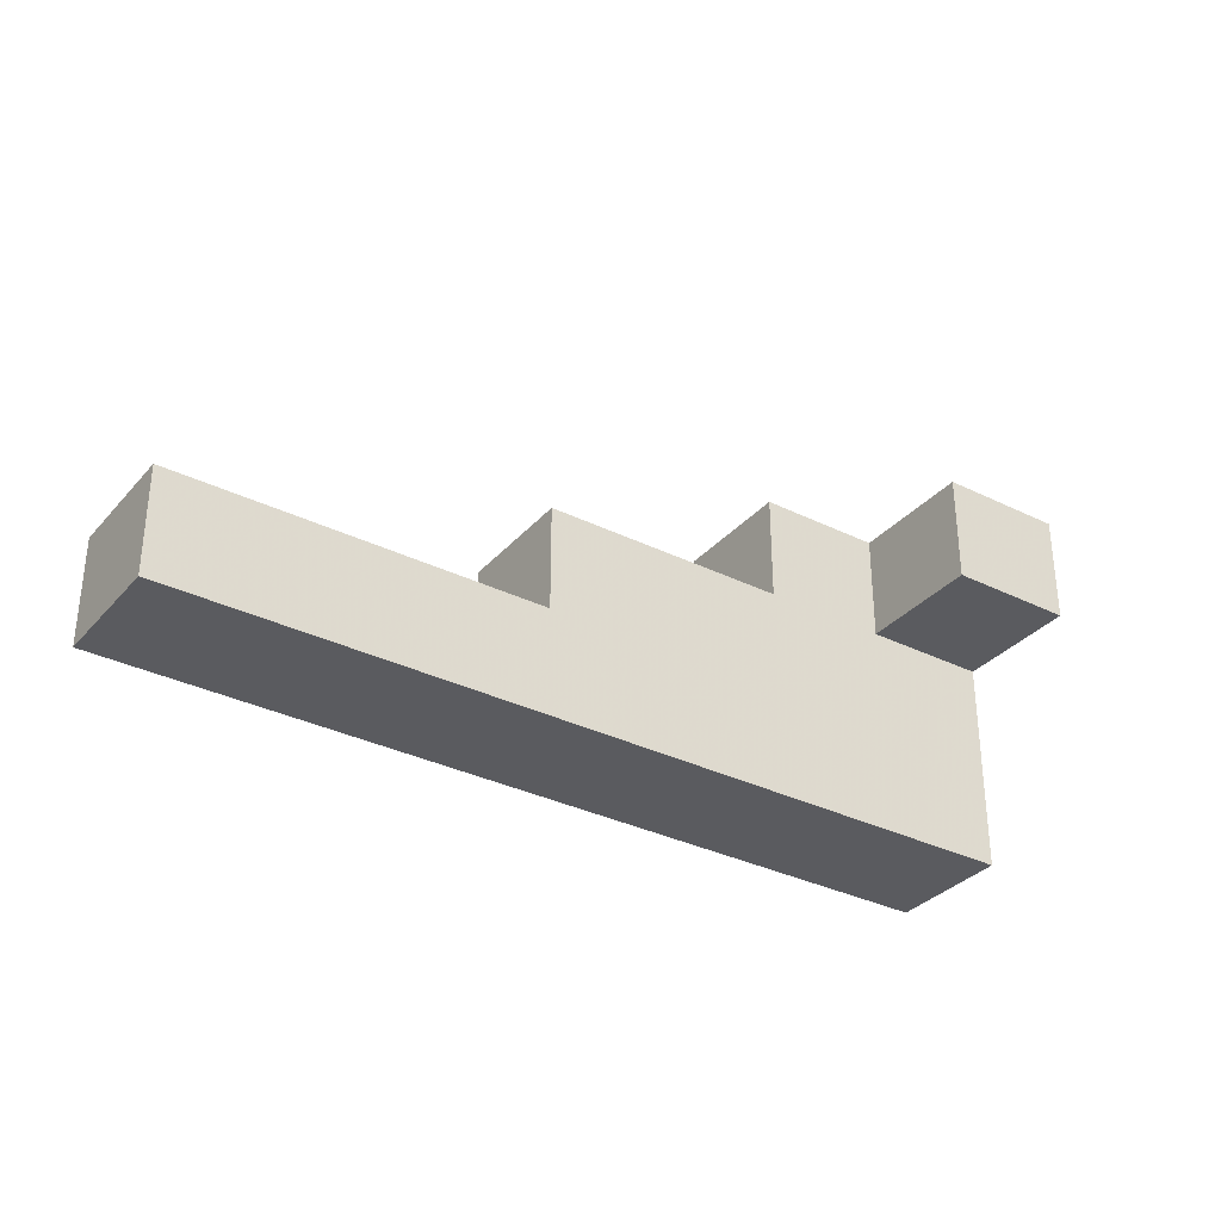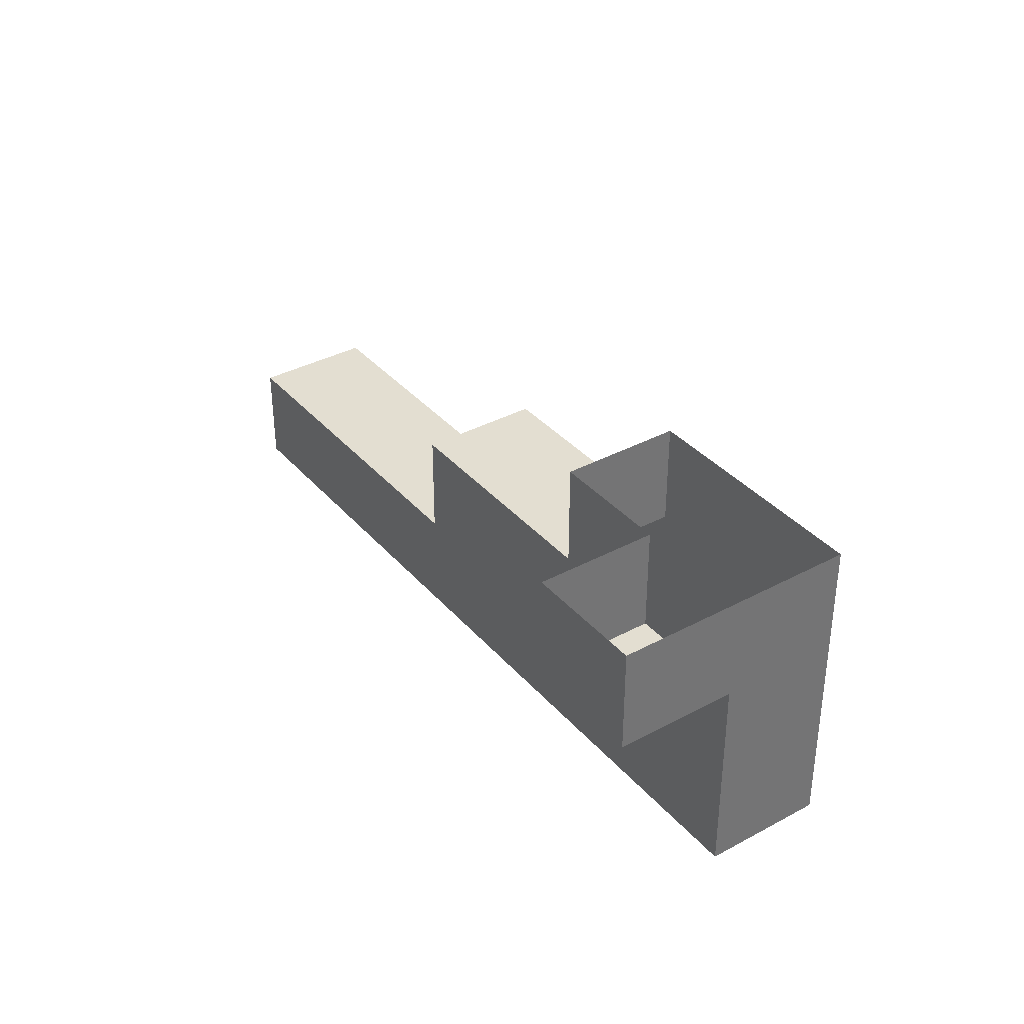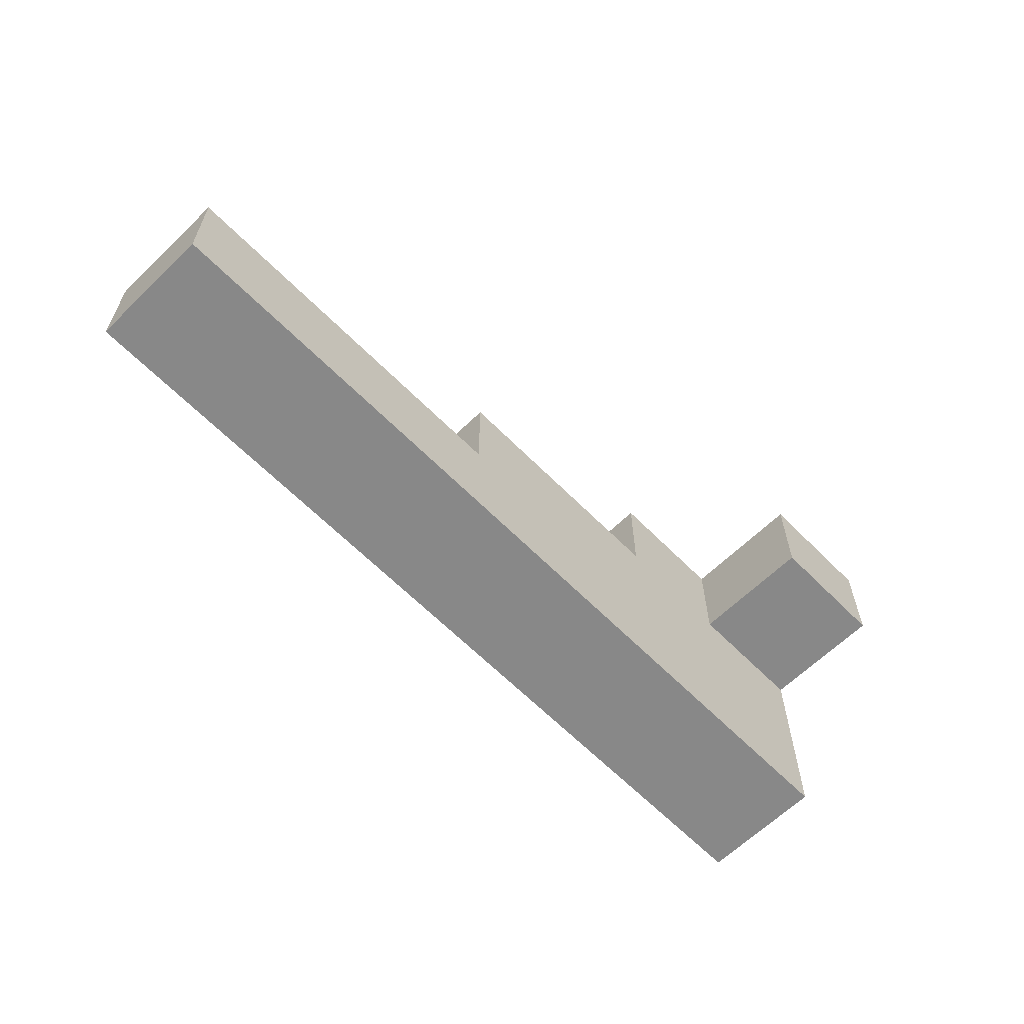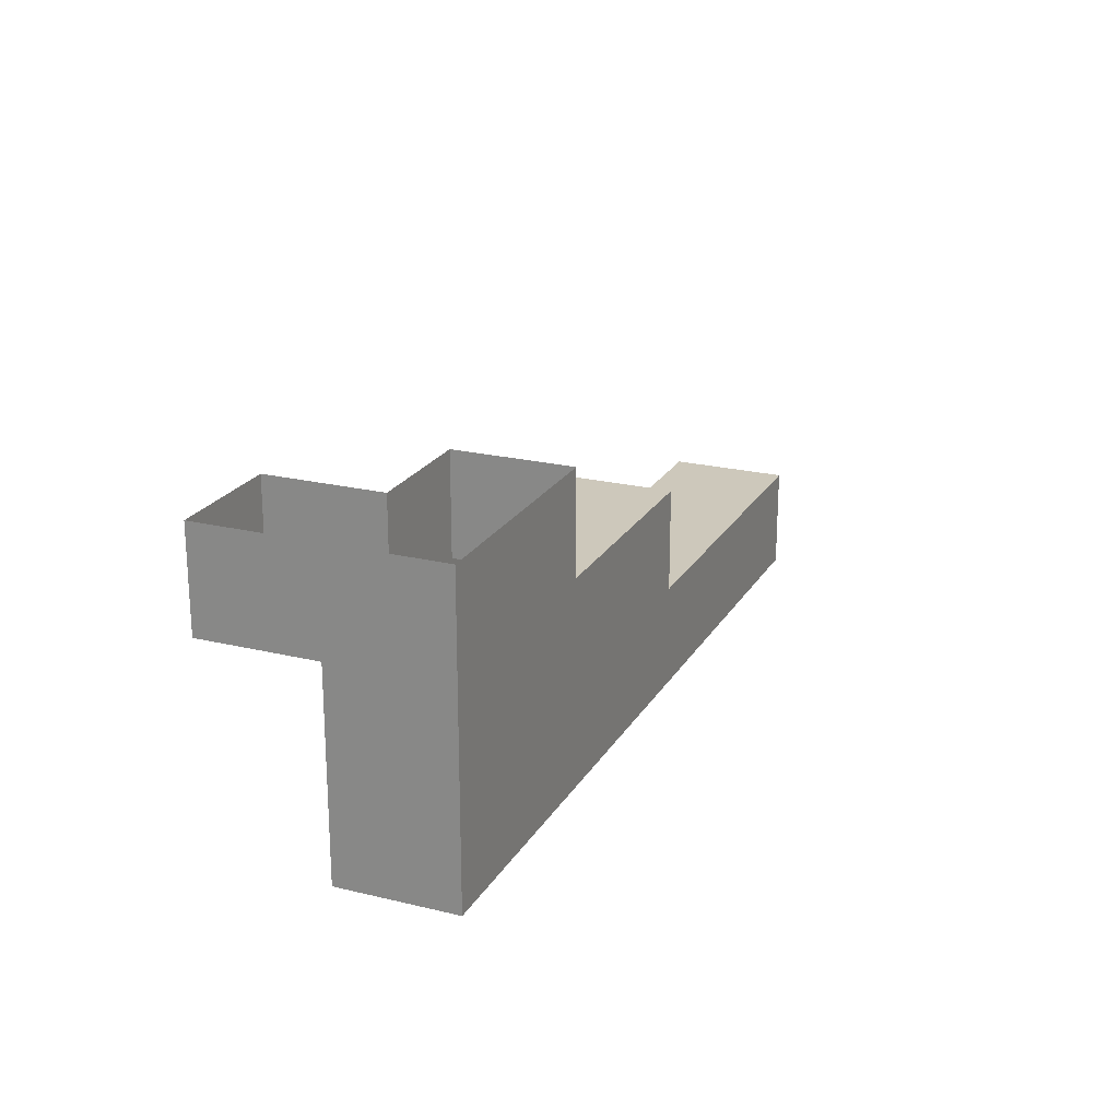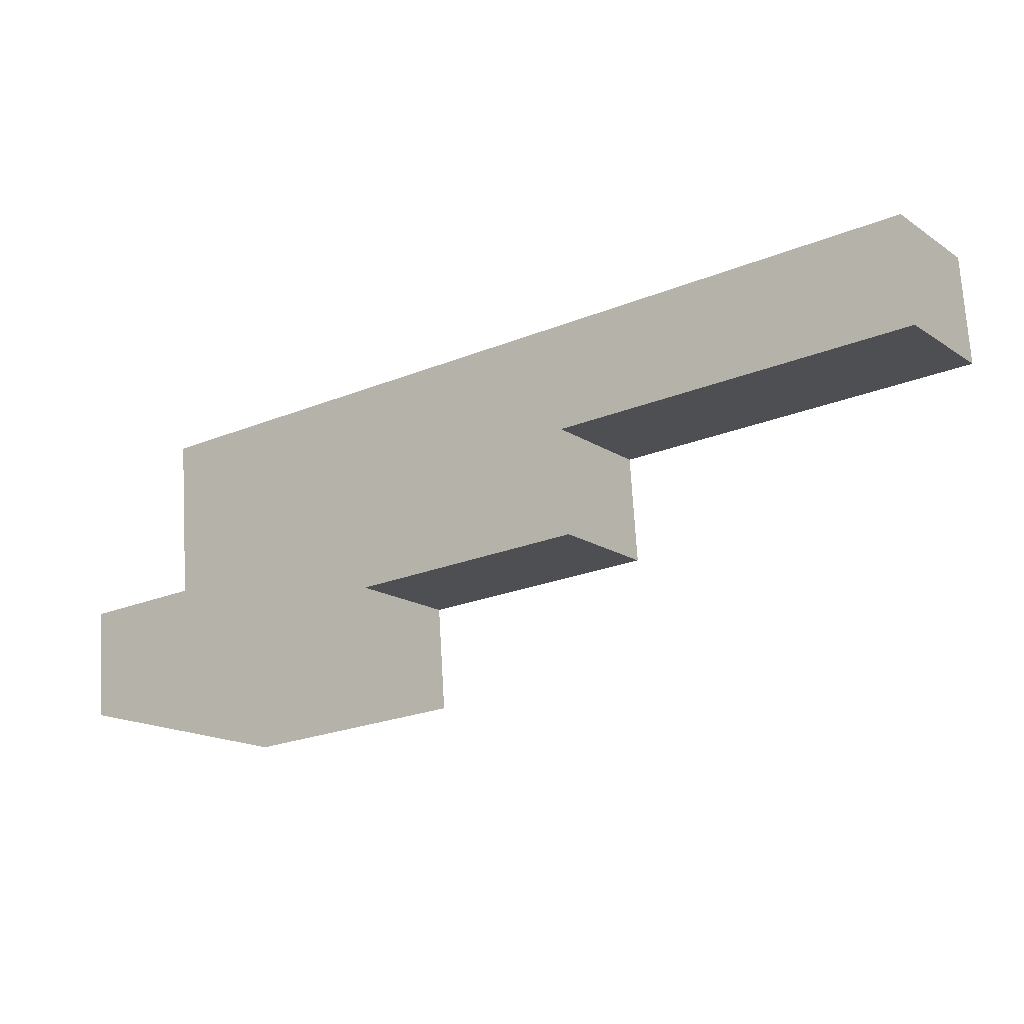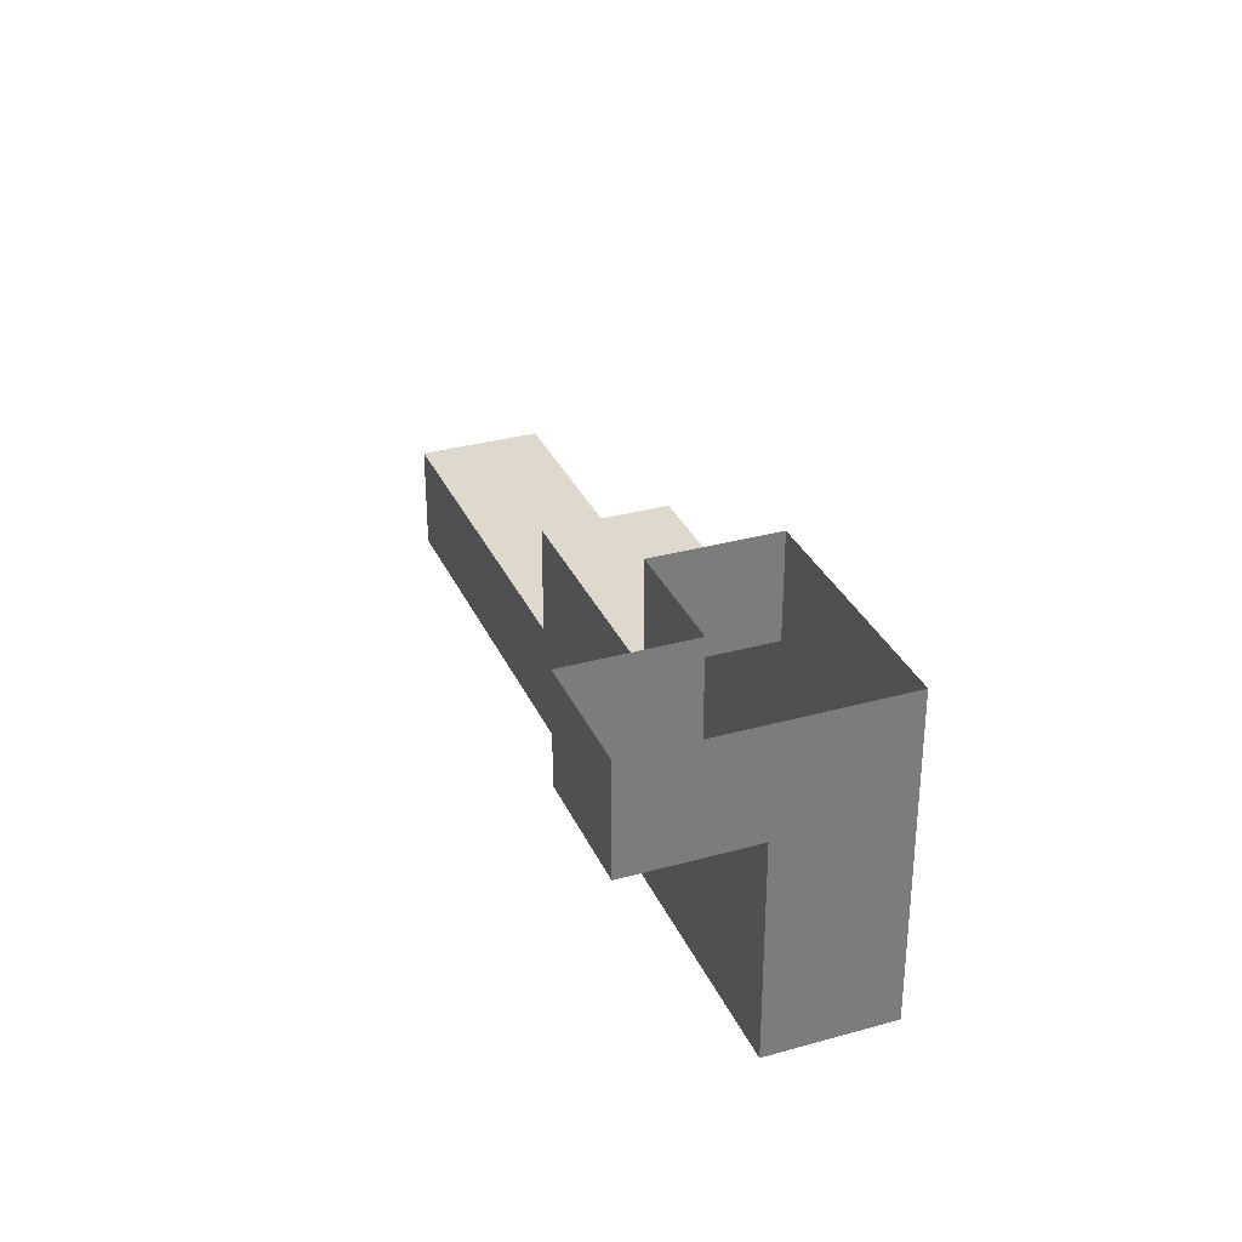
<metadata>
{"format":"obj","ext":"obj","renderer":"f3d","projection":"perspective","resolution":1024,"background":"white","views":[{"elev":-32.9,"azim":-179.0,"up":"+Z"},{"elev":36.2,"azim":-89.9,"up":"+Z"},{"elev":-62.9,"azim":169.7,"up":"+Z"},{"elev":22.0,"azim":-31.8,"up":"+Z"},{"elev":72.1,"azim":-3.4,"up":"+Y"},{"elev":32.1,"azim":-76.1,"up":"+Z"}]}
</metadata>
<code>
v -23.97 -63.37 18
v -30.03 -54.79 18
v -15.39 -57.31 18
v -21.45 -48.73 18
v -19.68 -60.34 18
v -18.42 -53.02 18
v -25.74 -51.76 18
v -27 -59.08 18
v -0.7599 -59.82 18
v 16.39 -47.7 18
v 13.36 -43.42 18
v -6.819 -51.25 18
v -3.79 -55.54 18
v 7.815 -53.76 18
v 10.33 -39.13 18
v 1.756 -45.19 18
v 10.33 -39.13 9
v 42.12 -29.53 9
v 13.36 -43.42 9
v 39.09 -25.24 9
v 36.06 -20.95 9
v 27.48 -27.01 9
v 18.91 -33.07 9
v 16.39 -47.7 9
v 24.97 -41.65 9
v 33.54 -35.59 9
v -23.97 -63.37 0
v 36.06 -20.95 0
v 42.12 -29.53 0
v 39.09 -25.24 0
v 16.05 -35.09 0
v -3.961 -49.23 0
v -17.91 -71.94 0
v 2.098 -57.8 0
v 22.11 -43.66 0
v -15.39 -57.31 18
v -15.39 -57.31 27
v -21.45 -48.73 18
v -21.45 -48.73 27
v -18.42 -53.02 27
v -18.42 -53.02 18
v -21.45 -48.73 22.5
v -15.39 -57.31 22.5
v -30.03 -54.79 18
v -30.03 -54.79 27
v -25.74 -51.76 27
v -25.74 -51.76 18
v -30.03 -54.79 22.5
v 16.39 -47.7 9
v 16.39 -47.7 18
v 13.36 -43.42 9
v 13.36 -43.42 18
v 10.33 -39.13 9
v 10.33 -39.13 18
v 16.39 -47.7 13.5
v 10.33 -39.13 13.5
v 42.12 -29.53 0
v 42.12 -29.53 9
v 36.06 -20.95 0
v 36.06 -20.95 9
v 39.09 -25.24 9
v 39.09 -25.24 0
v 42.12 -29.53 4.5
v 36.06 -20.95 4.5
v -0.7599 -59.82 18
v -0.7599 -59.82 27
v -6.819 -51.25 18
v -6.819 -51.25 27
v -3.79 -55.54 27
v -3.79 -55.54 18
v -0.7599 -59.82 22.5
v -6.819 -51.25 22.5
v -17.91 -71.94 0
v -17.91 -71.94 27
v -27 -59.08 18
v -23.97 -63.37 18
v -17.91 -71.94 13.5
v -23.97 -63.37 0
v -21.95 -66.23 27
v -25.99 -60.51 27
v -19.68 -60.34 18
v -11.11 -54.28 27
v 1.756 -45.19 18
v 18.91 -33.07 9
v 27.48 -27.01 9
v 16.05 -35.09 0
v -3.961 -49.23 0
v 12.1 -50.73 13.5
v 12.1 -50.73 6.75
v 27.11 -40.13 6.75
v 12.1 -50.73 10.12
v -2.904 -61.34 13.5
v -2.904 -61.34 6.75
v 12.1 -50.73 16.88
v 34.61 -34.83 6.75
v 27.11 -40.13 3.375
v 34.61 -34.83 3.375
v -2.904 -61.34 16.88
v 4.6 -56.04 13.5
v 4.6 -56.04 16.88
v 7.815 -53.76 18
v -6.477 -63.86 27
v -12.19 -67.9 27
v 33.54 -35.59 9
v 24.97 -41.65 9
v 2.098 -57.8 0
v 22.11 -43.66 0
f 8 5 1
f 8 2 7
f 6 5 8
f 8 7 6
f 6 7 4
f 3 5 6
f 13 9 14
f 13 16 12
f 11 13 14
f 13 11 16
f 19 24 25
f 17 19 23
f 25 23 19
f 23 25 26
f 20 26 18
f 21 22 20
f 26 20 22
f 34 33 32
f 34 32 35
f 30 29 35
f 28 30 31
f 35 31 30
f 11 14 10
f 11 15 16
f 23 26 22
f 33 27 32
f 32 31 35
f 43 36 41
f 43 40 37
f 40 43 41
f 40 41 42
f 38 42 41
f 42 38 47
f 42 46 39
f 48 42 47
f 42 48 46
f 55 49 51
f 55 52 50
f 52 55 51
f 51 56 52
f 56 54 52
f 53 56 51
f 63 57 62
f 63 61 58
f 61 63 62
f 62 64 61
f 64 60 61
f 59 64 62
f 71 65 70
f 71 69 66
f 69 71 70
f 70 72 69
f 72 68 69
f 67 72 70
f 48 44 75
f 45 48 80
f 75 80 48
f 80 75 76
f 73 77 78
f 76 77 79
f 74 79 77
f 80 76 79
f 85 64 59
f 60 64 85
f 86 85 59
f 84 85 86
f 86 53 84
f 54 56 83
f 53 83 56
f 87 83 53
f 87 53 86
f 36 67 87
f 81 36 78
f 87 78 36
f 76 81 78
f 72 67 36
f 68 72 82
f 43 82 72
f 82 43 37
f 67 83 87
f 100 98 92
f 94 100 99
f 91 88 99
f 99 92 93
f 93 89 91
f 91 99 93
f 95 90 96
f 77 73 93
f 106 93 73
f 107 89 106
f 77 92 98
f 106 89 93
f 74 77 98
f 103 74 98
f 65 71 98
f 103 71 102
f 103 98 71
f 100 94 101
f 102 71 66
f 100 101 65
f 100 65 98
f 89 96 90
f 97 96 107
f 97 107 57
f 49 89 90
f 97 63 95
f 104 90 95
f 63 58 95
f 57 63 97
f 58 104 95
f 88 91 55
f 49 91 89
f 94 88 55
f 90 105 49
f 105 90 104
f 101 94 50
f 96 89 107
f 40 42 39
f 48 47 44
f 48 45 46
f 77 76 78
f 72 36 43
f 100 92 99
f 94 99 88
f 95 96 97
f 77 93 92
f 91 49 55
f 94 55 50

</code>
